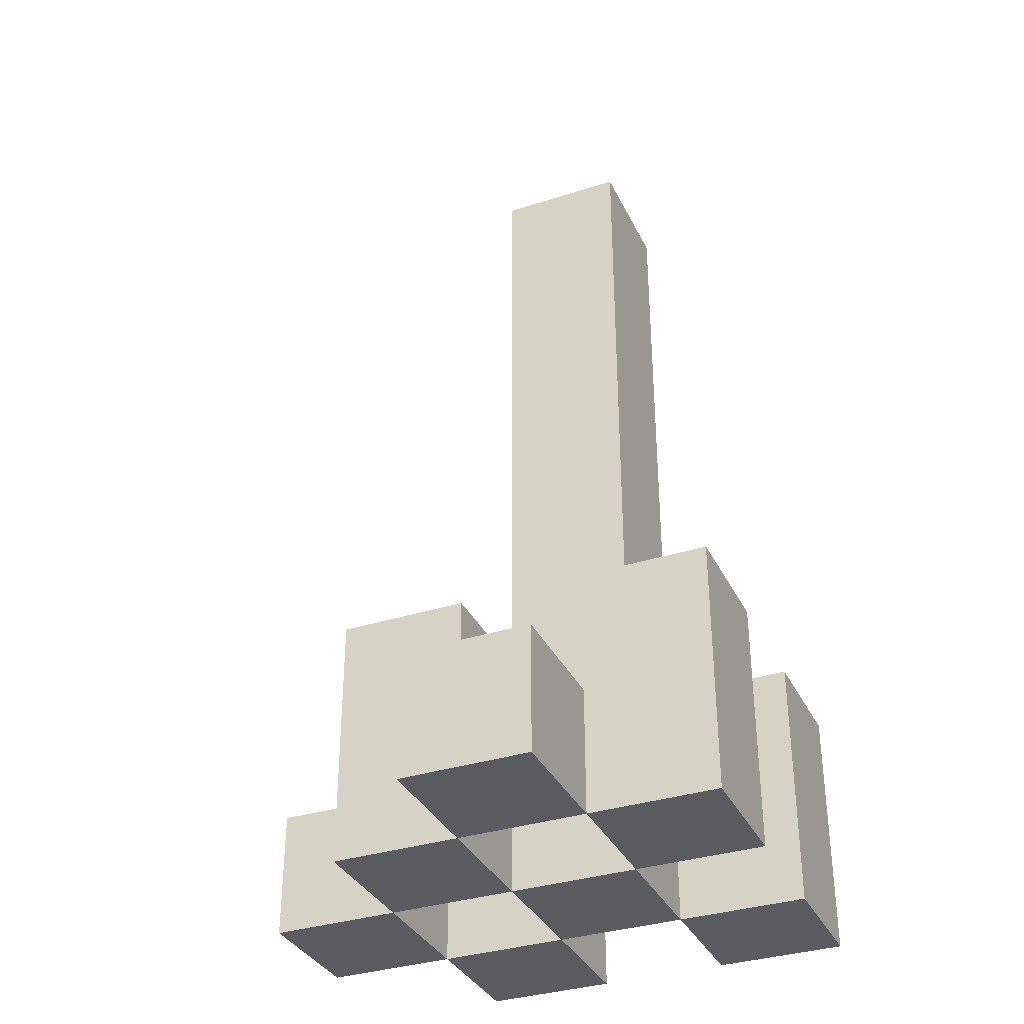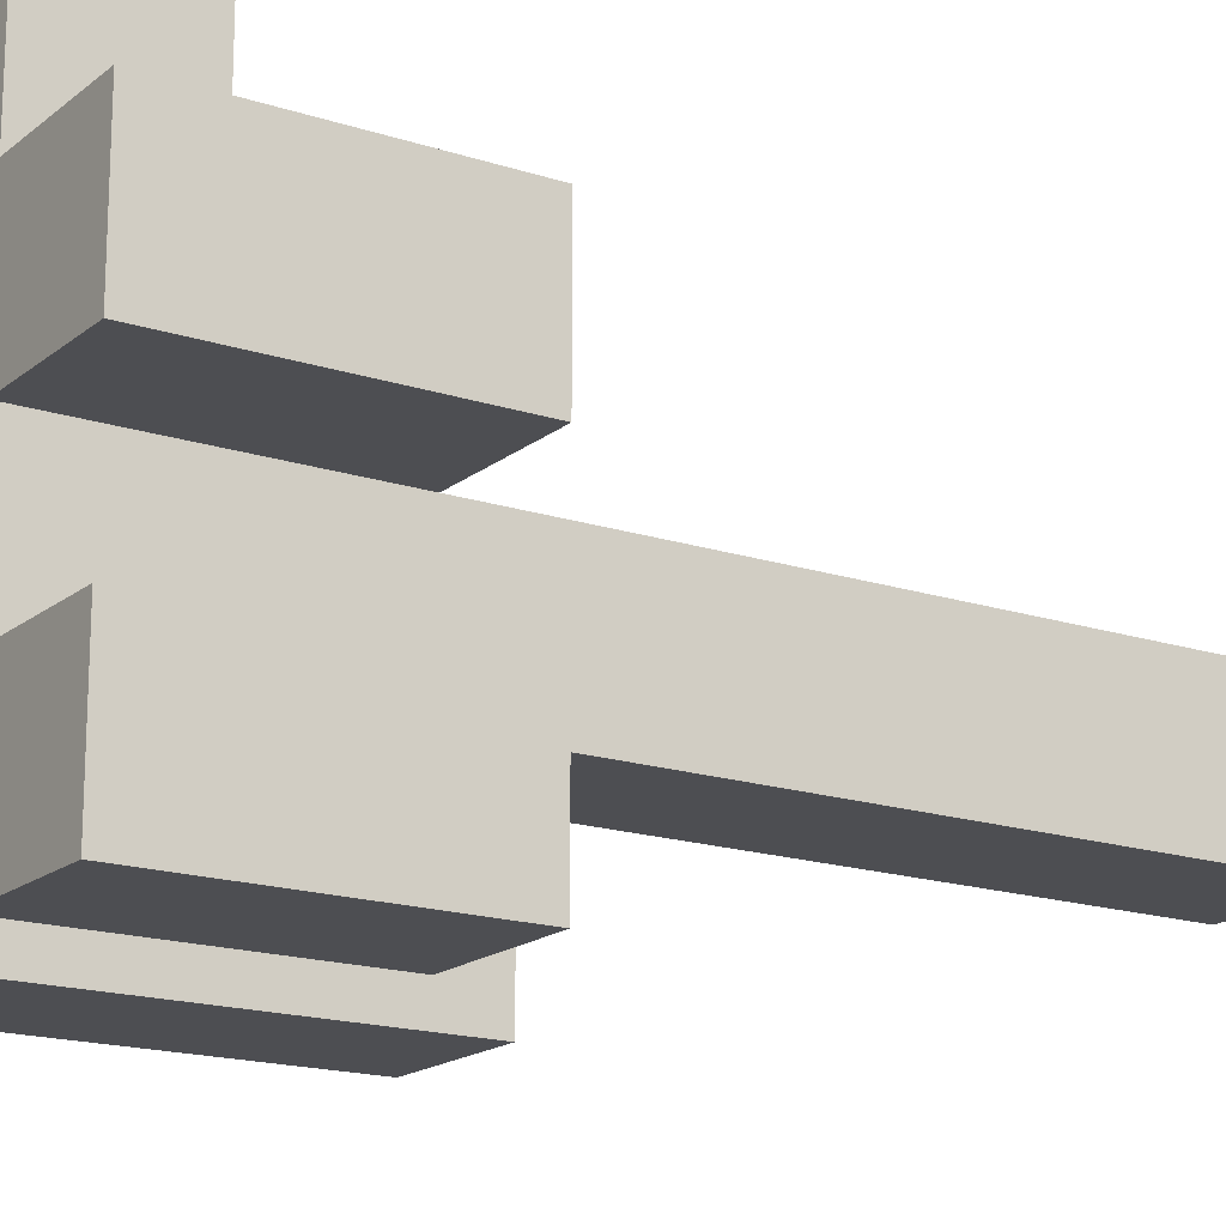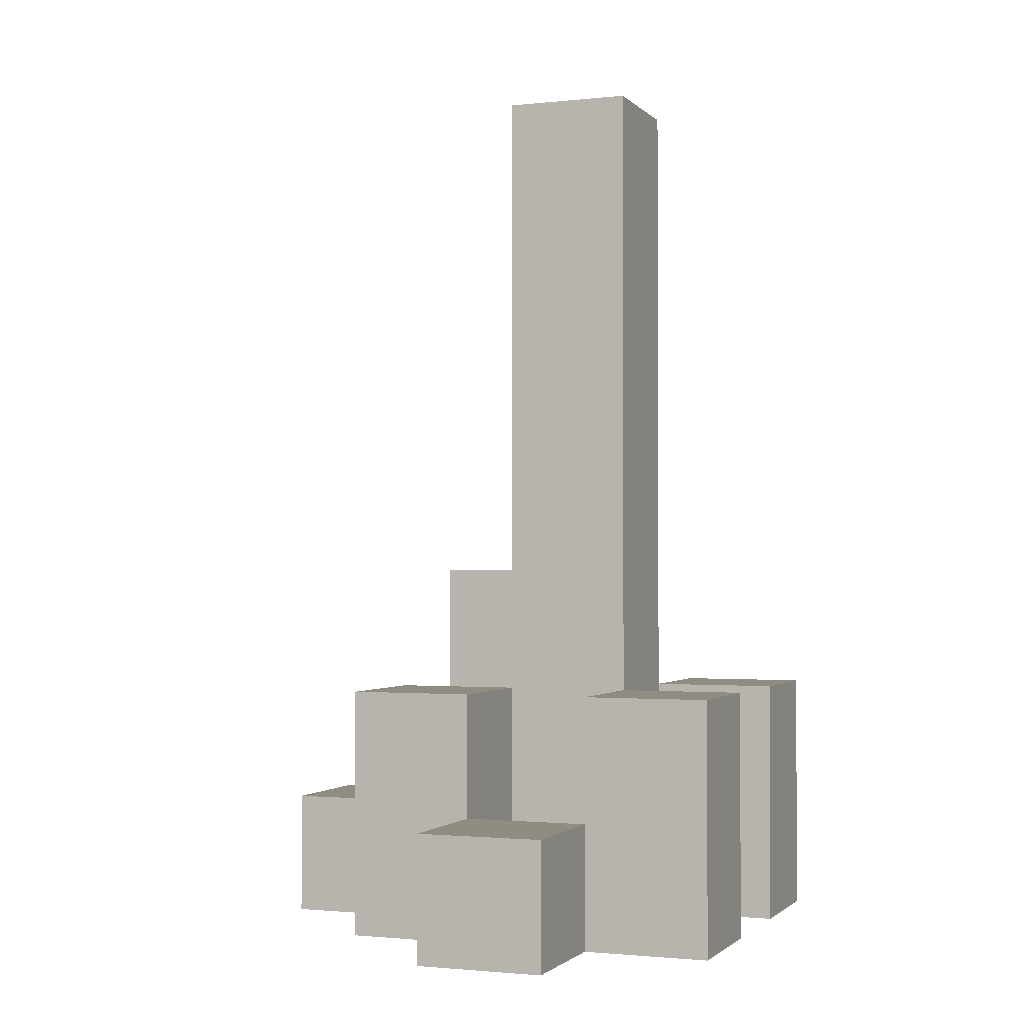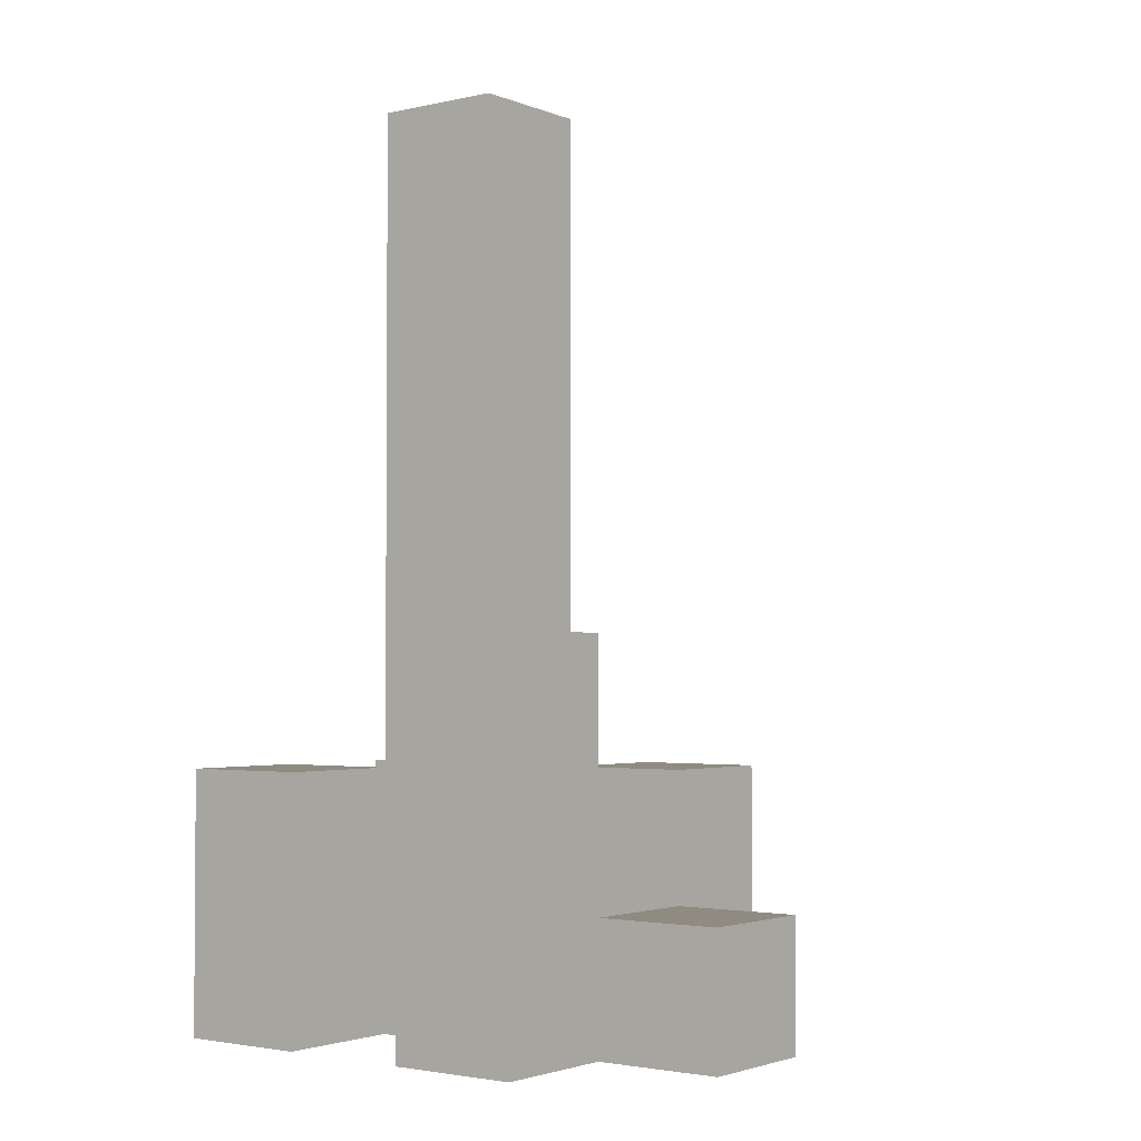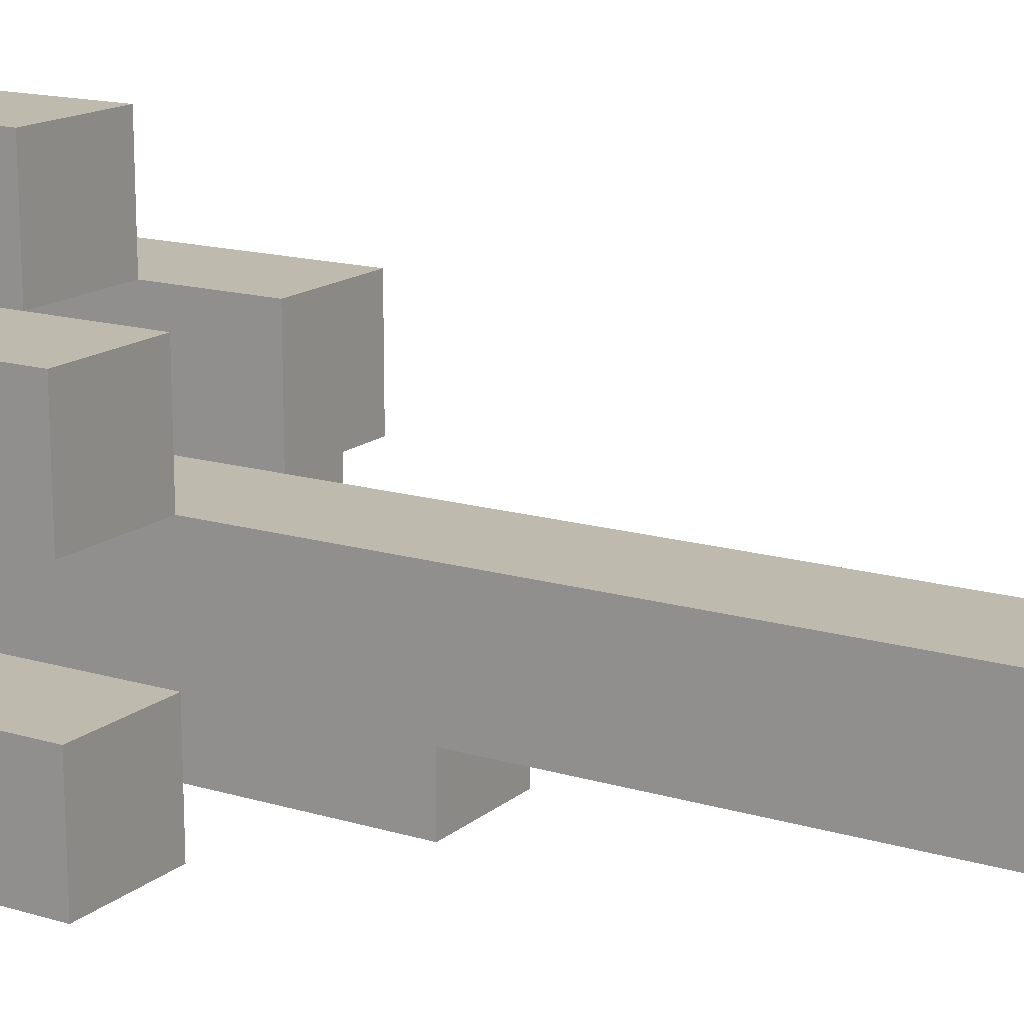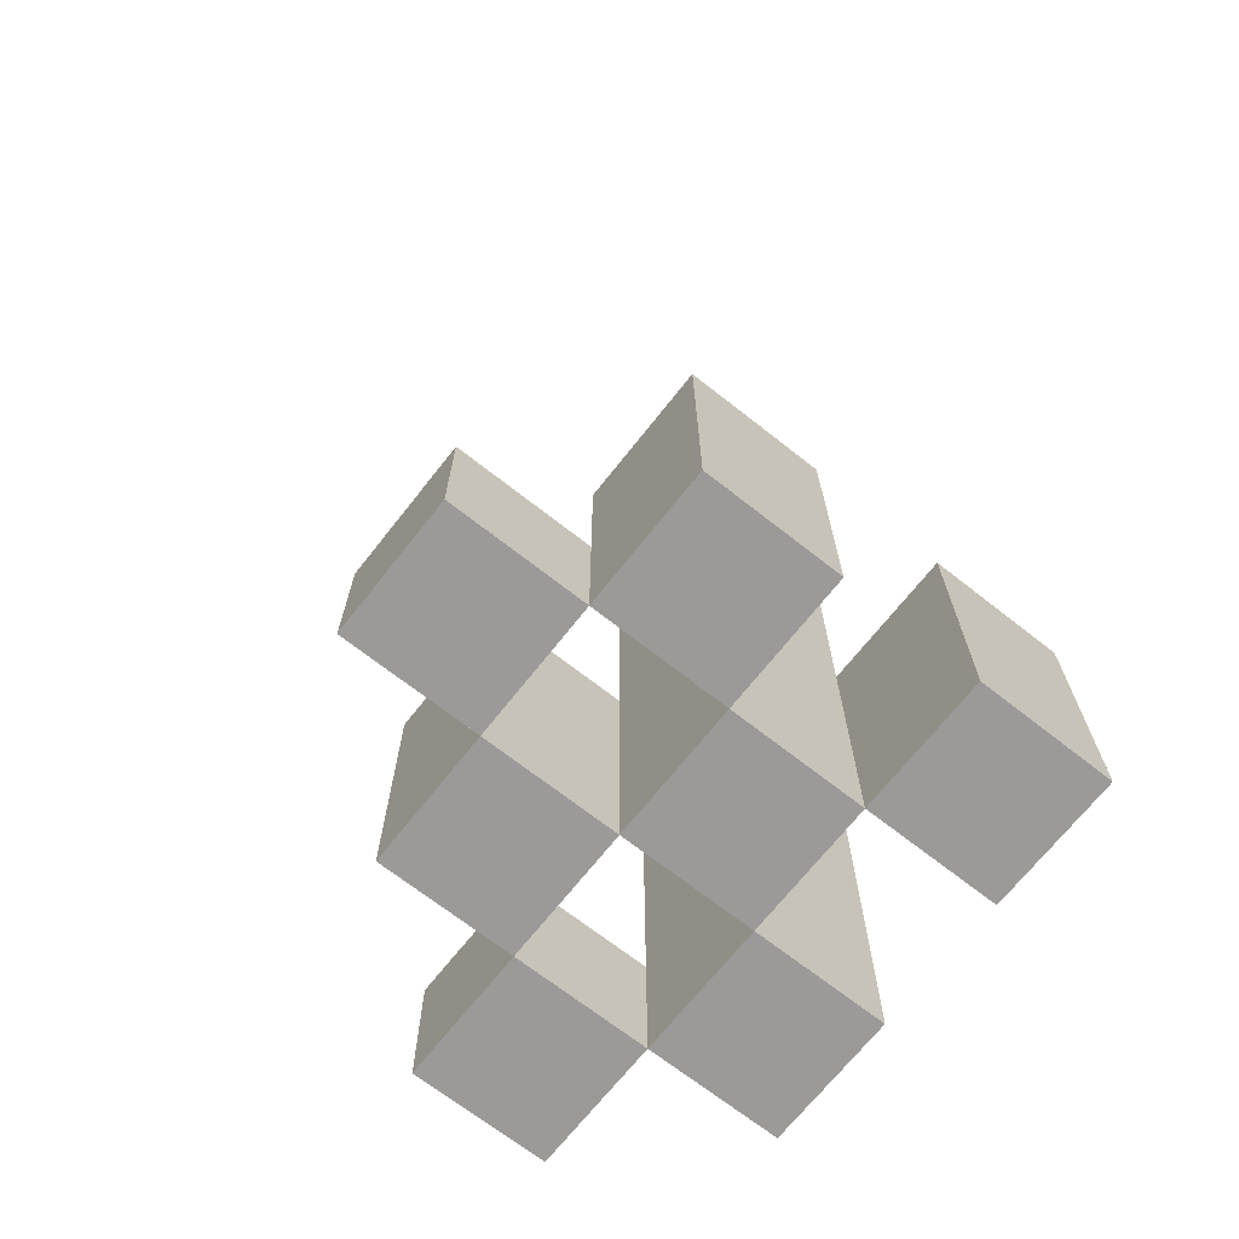
<metadata>
{"format":"obj","ext":"obj","renderer":"f3d","projection":"perspective","resolution":1024,"background":"white","views":[{"elev":-34.8,"azim":23.2,"up":"+Y"},{"elev":-17.2,"azim":56.8,"up":"+Z"},{"elev":-1.6,"azim":21.1,"up":"+Y"},{"elev":-2.5,"azim":-142.9,"up":"+Y"},{"elev":15.7,"azim":121.9,"up":"+Z"},{"elev":-69.3,"azim":51.8,"up":"+Y"}]}
</metadata>
<code>
o
v -12.7 0.9 29.5
v -12.8 0.9 29.5
v -12.7 1 29.5
v -12.8 1 29.5
v -12.6 0.9 29.4
v -12.7 0.9 29.4
v -12.8 0.9 29.4
v -12.9 0.9 29.4
v -12.7 1 29.4
v -12.8 1 29.4
v -12.6 1.1 29.4
v -12.7 1.1 29.4
v -12.8 1.1 29.4
v -12.9 1.1 29.4
v -12.7 0.9 29.3
v -12.8 0.9 29.3
v -12.9 0.9 29.3
v -13 0.9 29.3
v -12.9 1 29.3
v -13 1 29.3
v -12.7 1.1 29.3
v -12.8 1.1 29.3
v -12.7 1.6 29.3
v -12.8 1.6 29.3
v -12.6 0.9 29.2
v -12.7 0.9 29.2
v -12.8 0.9 29.2
v -12.9 0.9 29.2
v -12.9 1 29.2
v -12.6 1.1 29.2
v -12.7 1.1 29.2
v -12.8 1.2 29.2
v -12.9 1.2 29.2
v -12.7 0.9 29.4
v -12.8 0.9 29.4
v -12.7 1 29.4
v -12.8 1 29.4
v -12.6 0.9 29.3
v -12.7 0.9 29.3
v -12.8 0.9 29.3
v -12.9 0.9 29.3
v -12.9 1 29.3
v -12.6 1.1 29.3
v -12.7 1.1 29.3
v -12.8 1.1 29.3
v -12.9 1.1 29.3
v -12.7 0.9 29.2
v -12.8 0.9 29.2
v -12.9 0.9 29.2
v -13 0.9 29.2
v -12.9 1 29.2
v -13 1 29.2
v -12.7 1.1 29.2
v -12.8 1.2 29.2
v -12.7 1.6 29.2
v -12.8 1.6 29.2
v -12.6 0.9 29.1
v -12.7 0.9 29.1
v -12.8 0.9 29.1
v -12.9 0.9 29.1
v -12.6 1.1 29.1
v -12.7 1.1 29.1
v -12.8 1.2 29.1
v -12.9 1.2 29.1
v -12.6 0.9 29.4
v -12.6 1.1 29.4
v -12.6 0.9 29.3
v -12.6 1.1 29.3
v -12.6 0.9 29.2
v -12.6 1.1 29.2
v -12.6 0.9 29.1
v -12.6 1.1 29.1
v -12.7 0.9 29.5
v -12.7 1 29.5
v -12.7 0.9 29.4
v -12.7 1 29.4
v -12.7 0.9 29.3
v -12.7 1.1 29.3
v -12.7 1.6 29.3
v -12.7 0.9 29.2
v -12.7 1.1 29.2
v -12.7 1.6 29.2
v -12.8 0.9 29.4
v -12.8 1 29.4
v -12.8 1.1 29.4
v -12.8 0.9 29.3
v -12.8 1.1 29.3
v -12.8 0.9 29.2
v -12.8 1.2 29.2
v -12.8 0.9 29.1
v -12.8 1.2 29.1
v -12.9 0.9 29.3
v -12.9 1 29.3
v -12.9 0.9 29.2
v -12.9 1 29.2
v -12.7 0.9 29.4
v -12.7 1 29.4
v -12.7 1.1 29.4
v -12.7 0.9 29.3
v -12.7 1.1 29.3
v -12.7 0.9 29.2
v -12.7 1.1 29.2
v -12.7 0.9 29.1
v -12.7 1.1 29.1
v -12.8 0.9 29.5
v -12.8 1 29.5
v -12.8 0.9 29.4
v -12.8 1 29.4
v -12.8 0.9 29.3
v -12.8 1.1 29.3
v -12.8 1.6 29.3
v -12.8 0.9 29.2
v -12.8 1.2 29.2
v -12.8 1.6 29.2
v -12.9 0.9 29.4
v -12.9 1.1 29.4
v -12.9 0.9 29.3
v -12.9 1 29.3
v -12.9 1.1 29.3
v -12.9 0.9 29.2
v -12.9 1 29.2
v -12.9 1.2 29.2
v -12.9 0.9 29.1
v -12.9 1.2 29.1
v -13 0.9 29.3
v -13 1 29.3
v -13 0.9 29.2
v -13 1 29.2
v -12.6 0.9 29.4
v -12.6 0.9 29.3
v -12.6 0.9 29.2
v -12.6 0.9 29.1
v -12.7 0.9 29.5
v -12.7 0.9 29.4
v -12.7 0.9 29.3
v -12.7 0.9 29.2
v -12.7 0.9 29.1
v -12.8 0.9 29.5
v -12.8 0.9 29.4
v -12.8 0.9 29.3
v -12.8 0.9 29.2
v -12.8 0.9 29.1
v -12.9 0.9 29.4
v -12.9 0.9 29.3
v -12.9 0.9 29.2
v -12.9 0.9 29.1
v -13 0.9 29.3
v -13 0.9 29.2
v -12.7 1 29.5
v -12.7 1 29.4
v -12.8 1 29.5
v -12.8 1 29.4
v -12.9 1 29.3
v -12.9 1 29.2
v -13 1 29.3
v -13 1 29.2
v -12.6 1.1 29.4
v -12.6 1.1 29.3
v -12.6 1.1 29.2
v -12.6 1.1 29.1
v -12.7 1.1 29.4
v -12.7 1.1 29.3
v -12.7 1.1 29.2
v -12.7 1.1 29.1
v -12.8 1.1 29.4
v -12.8 1.1 29.3
v -12.9 1.1 29.4
v -12.9 1.1 29.3
v -12.8 1.2 29.2
v -12.8 1.2 29.1
v -12.9 1.2 29.2
v -12.9 1.2 29.1
v -12.7 1.6 29.3
v -12.7 1.6 29.2
v -12.8 1.6 29.3
v -12.8 1.6 29.2
f 3 2 1
f 4 2 3
f 9 6 5
f 10 8 7
f 11 9 5
f 12 9 11
f 13 8 10
f 14 8 13
f 19 18 17
f 20 18 19
f 21 16 15
f 22 16 21
f 23 22 21
f 24 22 23
f 29 28 27
f 30 26 25
f 31 26 30
f 32 29 27
f 33 29 32
f 34 35 36
f 36 35 37
f 40 41 42
f 38 39 43
f 43 39 44
f 40 42 45
f 45 42 46
f 49 50 51
f 51 50 52
f 47 48 53
f 53 48 54
f 53 54 55
f 55 54 56
f 57 58 61
f 61 58 62
f 59 60 63
f 63 60 64
f 67 66 65
f 68 66 67
f 71 70 69
f 72 70 71
f 75 74 73
f 76 74 75
f 80 78 77
f 80 79 78
f 81 79 80
f 82 79 81
f 86 84 83
f 86 85 84
f 87 85 86
f 90 89 88
f 91 89 90
f 94 93 92
f 95 93 94
f 96 97 99
f 97 98 99
f 99 98 100
f 101 102 103
f 103 102 104
f 105 106 107
f 107 106 108
f 109 110 112
f 110 111 112
f 112 111 113
f 113 111 114
f 115 116 117
f 117 116 118
f 118 116 119
f 120 121 123
f 121 122 123
f 123 122 124
f 125 126 127
f 127 126 128
f 134 130 129
f 135 130 134
f 136 132 131
f 137 132 136
f 138 134 133
f 139 134 138
f 140 136 135
f 141 136 140
f 143 140 139
f 144 140 143
f 145 142 141
f 146 142 145
f 147 145 144
f 148 145 147
f 149 150 151
f 151 150 152
f 153 154 155
f 155 154 156
f 157 158 161
f 161 158 162
f 159 160 163
f 163 160 164
f 165 166 167
f 167 166 168
f 169 170 171
f 171 170 172
f 173 174 175
f 175 174 176

</code>
